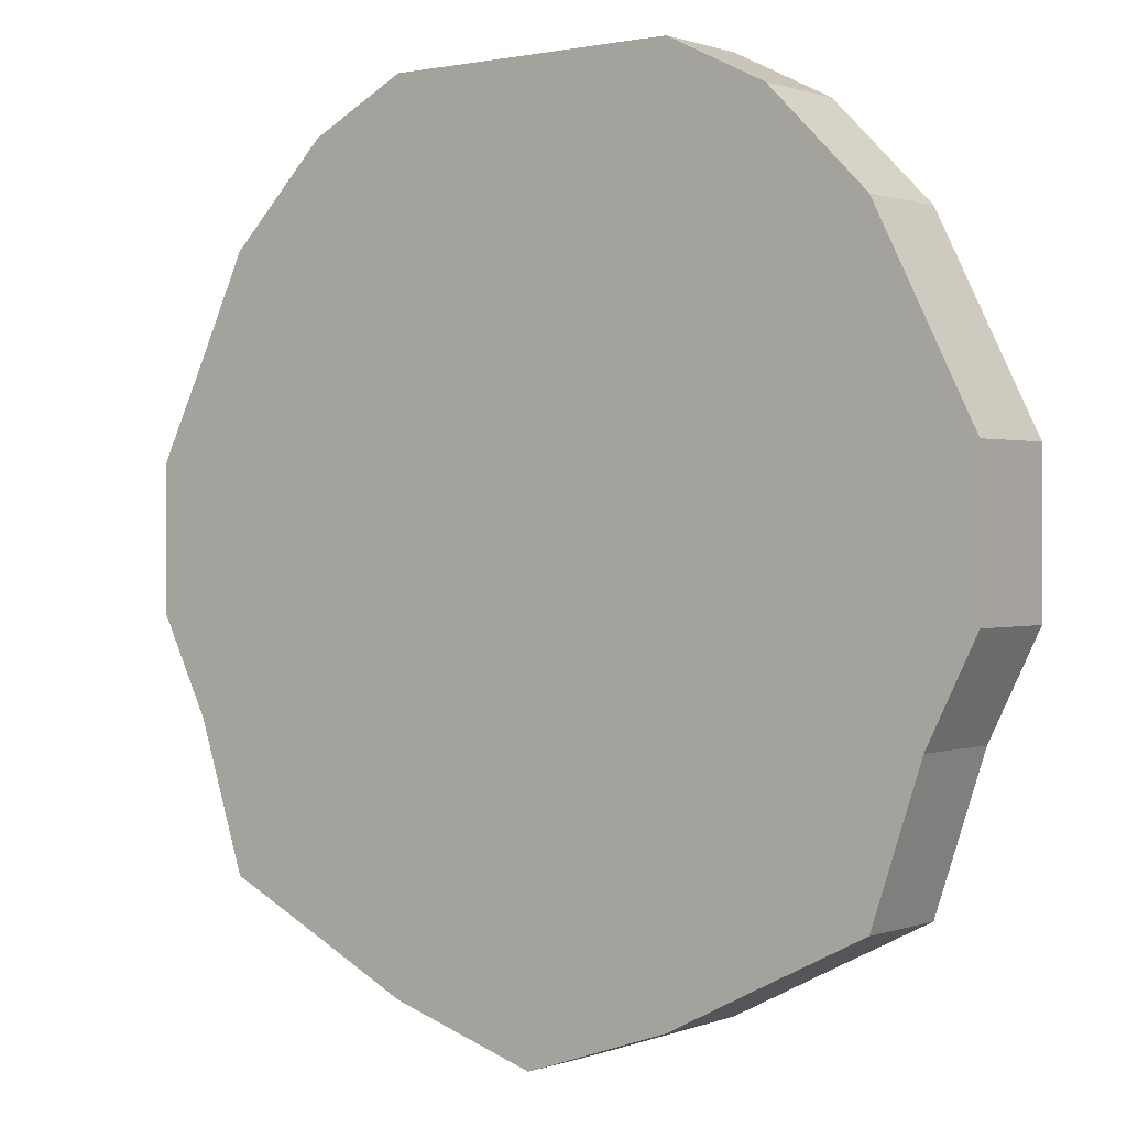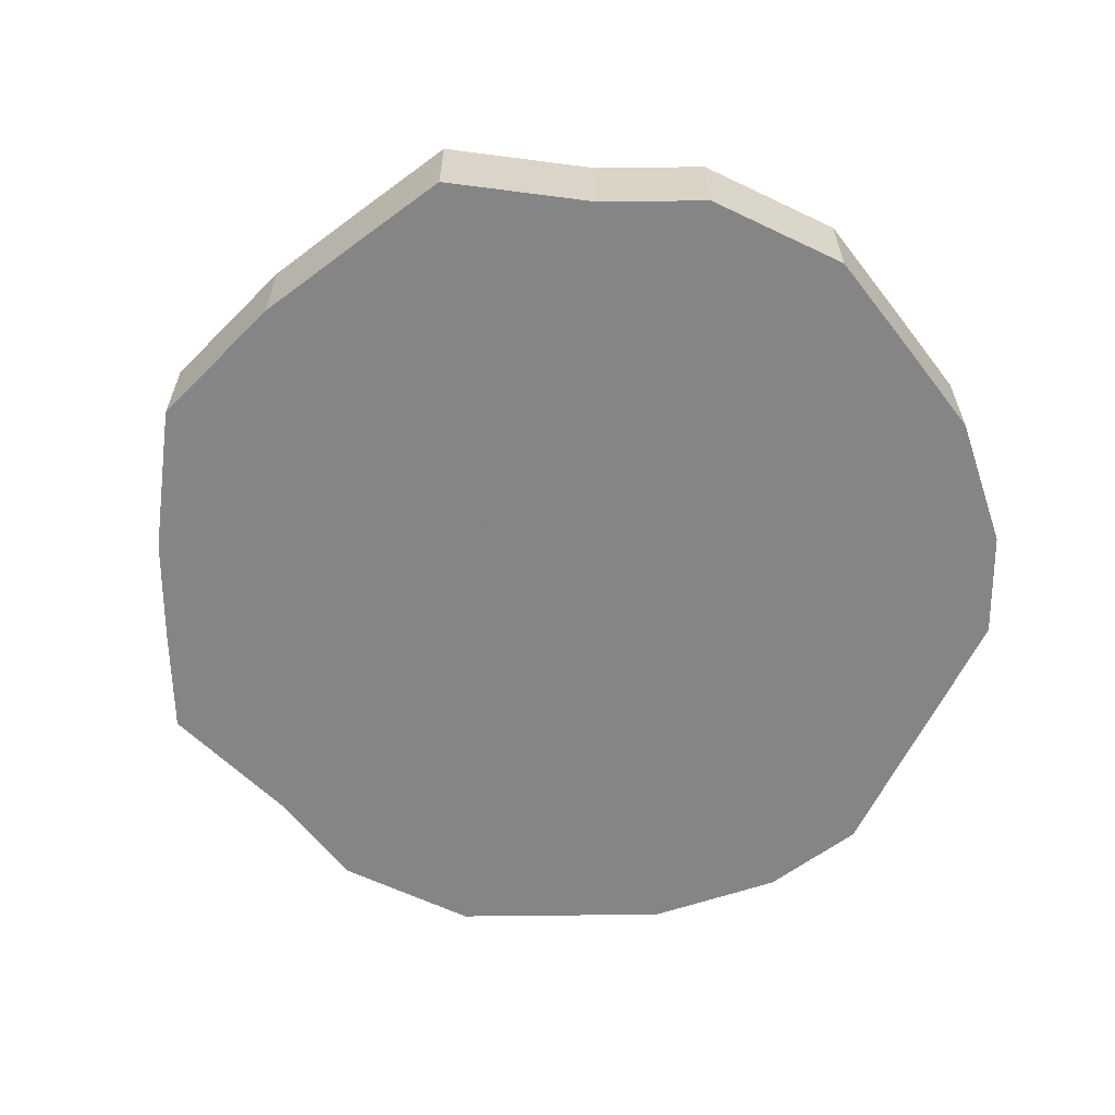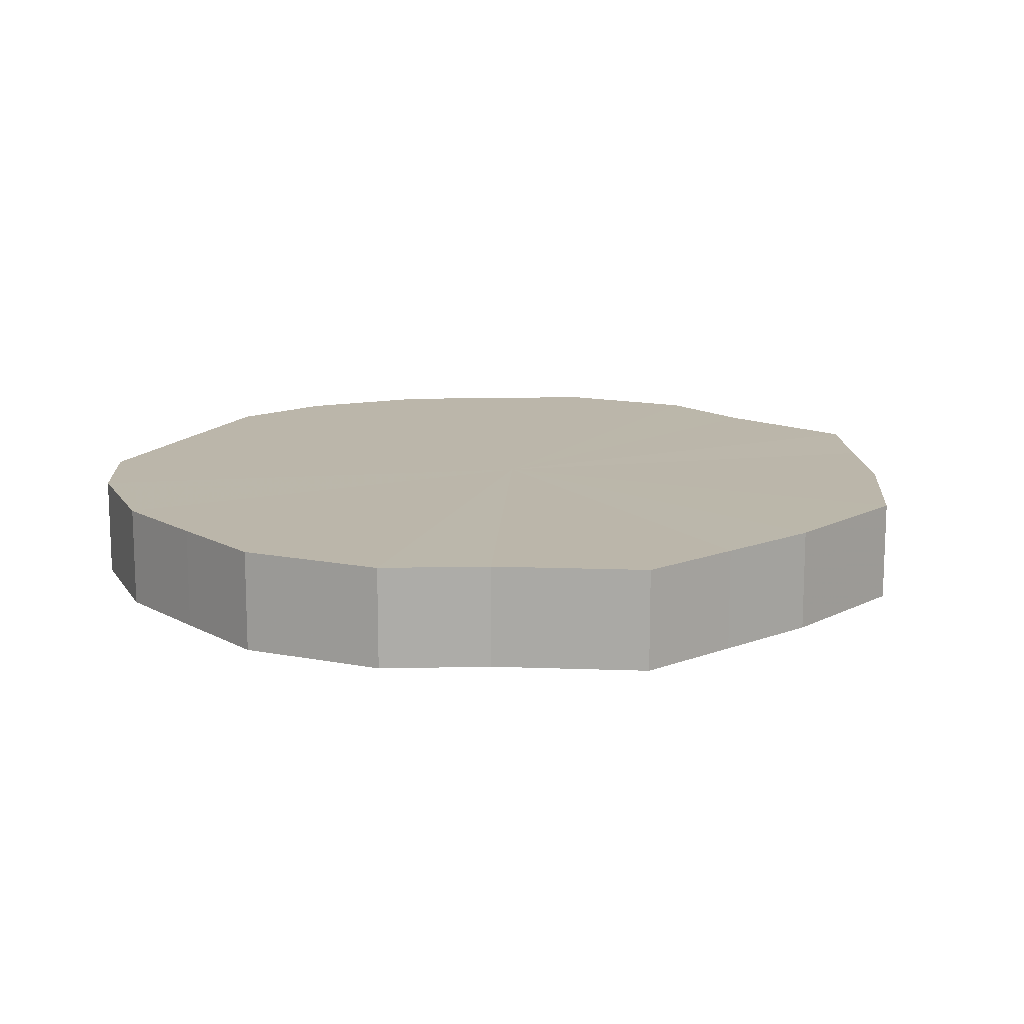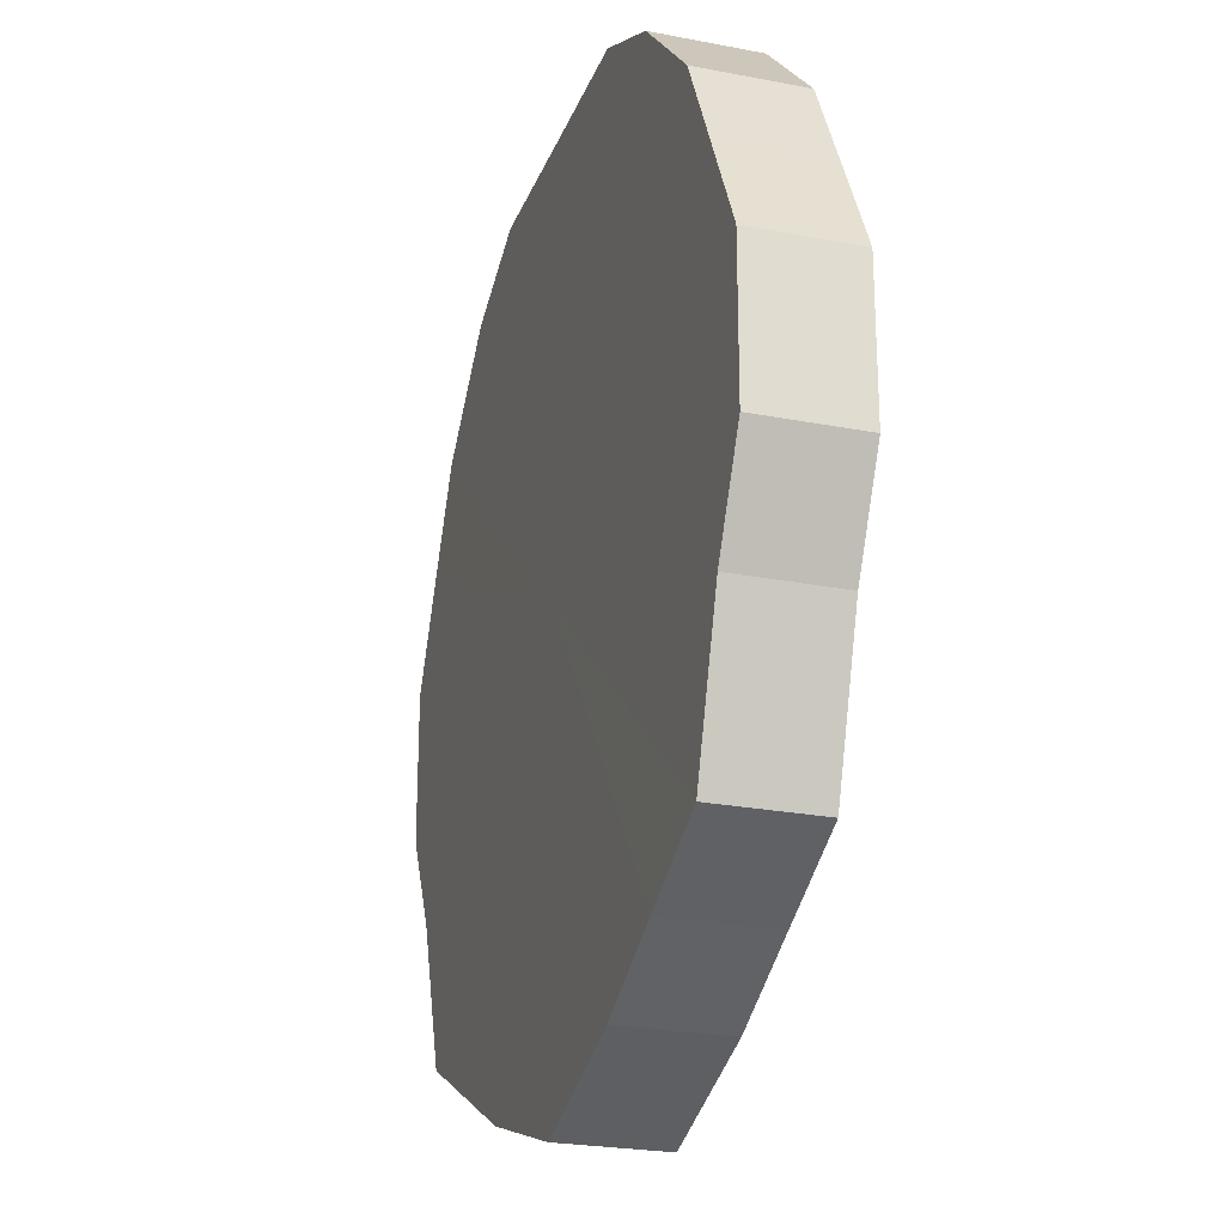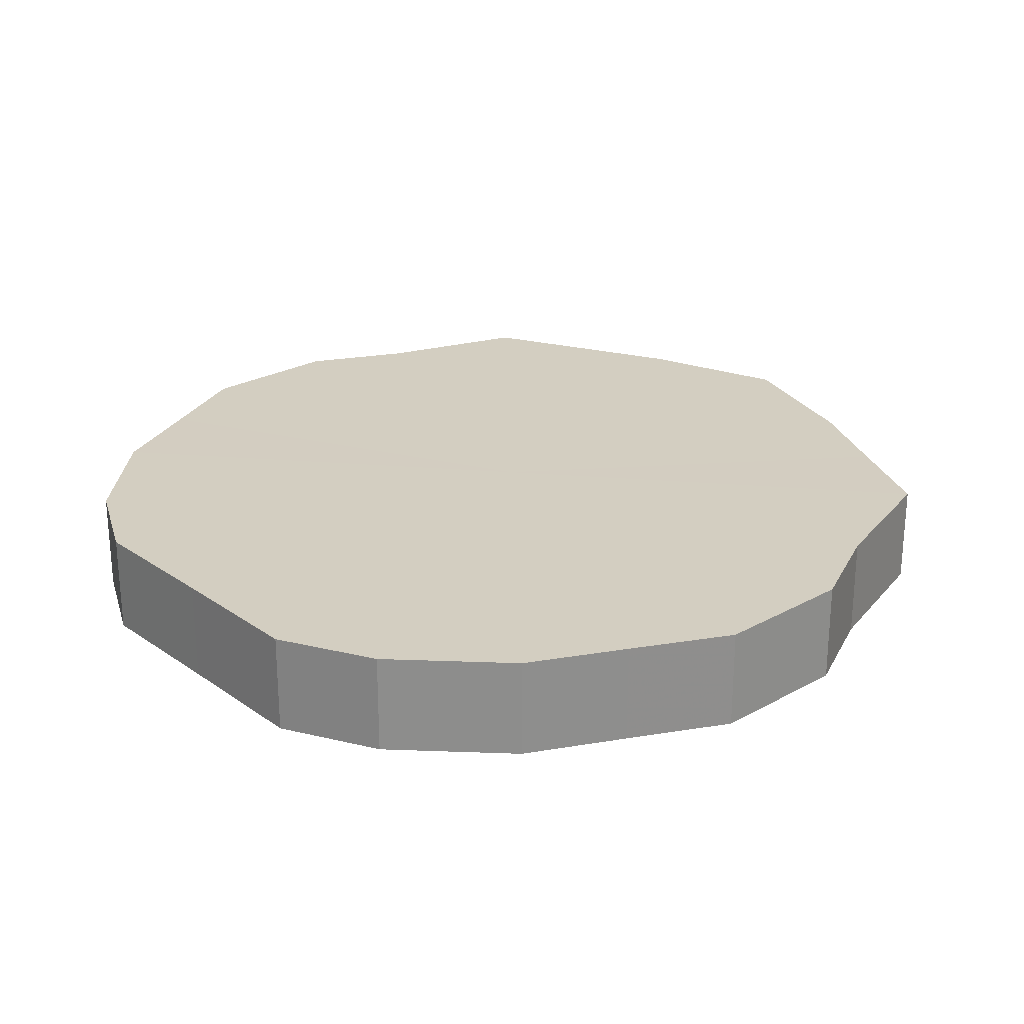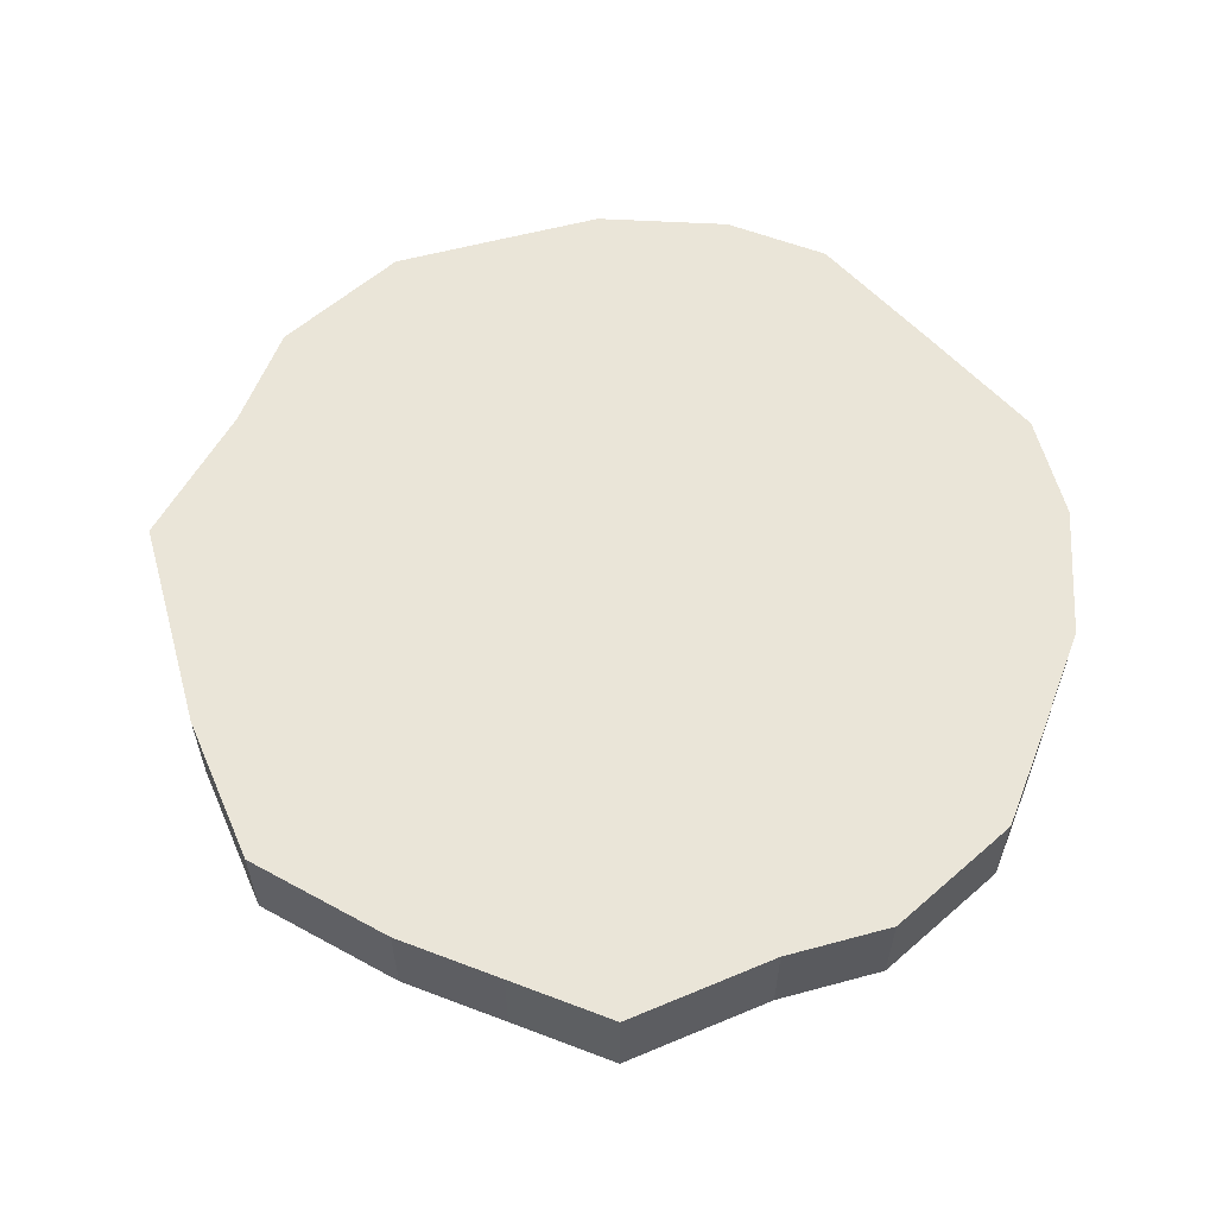
<metadata>
{"format":"obj","ext":"obj","renderer":"f3d","projection":"perspective","resolution":1024,"background":"white","views":[{"elev":0.1,"azim":37.1,"up":"+Y"},{"elev":-61.8,"azim":64.0,"up":"+Z"},{"elev":14.1,"azim":-66.6,"up":"+Z"},{"elev":-24.5,"azim":72.3,"up":"+Y"},{"elev":25.0,"azim":-131.8,"up":"+Z"},{"elev":59.0,"azim":48.0,"up":"+Z"}]}
</metadata>
<code>
o 11369
v 2233 1913 10.6
v 2233 1913 10.6
v 2233 1913 10.62
v 2233 1913 10.6
v 2233 1913 10.62
v 2233 1913 10.6
v 2233 1913 10.62
v 2233 1913 10.6
v 2233 1913 10.62
v 2233 1913 10.6
v 2233 1913 10.62
v 2233 1913 10.6
v 2233 1913 10.62
v 2233 1913 10.6
v 2233 1913 10.62
v 2233 1913 10.6
v 2233 1913 10.62
v 2233 1913 10.6
v 2233 1913 10.62
v 2233 1913 10.6
v 2233 1913 10.62
v 2233 1913 10.6
v 2233 1913 10.62
v 2233 1913 10.6
v 2233 1913 10.62
v 2233 1913 10.6
v 2233 1913 10.62
v 2233 1913 10.6
v 2233 1913 10.62
v 2233 1913 10.6
v 2233 1913 10.62
v 2233 1913 10.6
v 2233 1913 10.62
v 2233 1913 10.6
v 2233 1913 10.62
v 2233 1913 10.6
v 2233 1913 10.62
v 2233 1913 10.6
v 2233 1913 10.62
v 2233 1913 10.6
v 2233 1913 10.62
v 2233 1913 10.6
v 2233 1913 10.62
v 2233 1913 10.62
v 2233 1913 10.62
v 2233 1913 10.6
v 2233 1913 10.62
v 2233 1913 10.6
v 2233 1913 10.62
v 2233 1913 10.62
v 2233 1913 10.6
v 2233 1913 10.62
v 2233 1913 10.6
v 2233 1913 10.6
v 2233 1913 10.62
v 2233 1913 10.62
v 2233 1913 10.6
v 2233 1913 10.62
v 2233 1913 10.6
v 2233 1913 10.6
v 2233 1913 10.62
v 2233 1913 10.62
v 2233 1913 10.6
v 2233 1913 10.62
v 2233 1913 10.6
v 2233 1913 10.6
v 2233 1913 10.62
v 2233 1913 10.62
v 2233 1913 10.6
v 2233 1913 10.62
v 2233 1913 10.6
v 2233 1913 10.6
v 2233 1913 10.62
v 2233 1913 10.62
v 2233 1913 10.6
v 2233 1913 10.62
v 2233 1913 10.6
v 2233 1913 10.6
v 2233 1913 10.62
v 2233 1913 10.62
v 2233 1913 10.6
v 2233 1913 10.62
v 2233 1913 10.6
v 2233 1913 10.6
v 2233 1913 10.62
v 2233 1913 10.62
v 2233 1913 10.6
v 2233 1913 10.6
v 2233 1913 10.6
v 2233 1913 10.6
v 2233 1913 10.6
v 2233 1913 10.6
v 2233 1913 10.6
v 2233 1913 10.6
v 2233 1913 10.6
v 2233 1913 10.6
v 2233 1913 10.6
v 2233 1913 10.6
v 2233 1913 10.6
v 2233 1913 10.6
v 2233 1913 10.6
v 2233 1913 10.6
v 2233 1913 10.6
v 2233 1913 10.6
v 2233 1913 10.6
v 2233 1913 10.6
v 2233 1913 10.6
v 2233 1913 10.6
v 2233 1913 10.6
v 2233 1913 10.6
v 2233 1913 10.6
v 2233 1913 10.62
v 2233 1913 10.62
v 2233 1913 10.62
v 2233 1913 10.62
v 2233 1913 10.62
v 2233 1913 10.62
v 2233 1913 10.62
v 2233 1913 10.62
v 2233 1913 10.62
v 2233 1913 10.62
v 2233 1913 10.62
v 2233 1913 10.62
v 2233 1913 10.62
v 2233 1913 10.62
v 2233 1913 10.62
v 2233 1913 10.62
v 2233 1913 10.62
v 2233 1913 10.62
v 2233 1913 10.62
v 2233 1913 10.62
v 2233 1913 10.62
v 2233 1913 10.62
v 2233 1913 10.62
f 1 2 3
f 2 4 5
f 6 1 7
f 4 8 9
f 10 6 11
f 8 12 13
f 14 10 15
f 12 16 17
f 18 14 19
f 16 20 21
f 22 18 23
f 20 24 25
f 26 22 27
f 24 28 29
f 30 26 31
f 28 32 33
f 34 30 35
f 32 36 37
f 38 34 39
f 36 40 41
f 42 38 43
f 40 42 44
f 45 46 47
f 47 48 49
f 50 51 45
f 52 53 50
f 49 54 55
f 56 57 52
f 58 59 56
f 55 60 61
f 62 63 58
f 64 65 62
f 61 66 67
f 68 69 64
f 70 71 68
f 67 72 73
f 74 75 70
f 76 77 74
f 73 78 79
f 80 81 76
f 82 83 80
f 79 84 85
f 86 87 82
f 85 88 86
f 89 90 91
f 89 92 90
f 89 91 93
f 89 94 92
f 89 93 95
f 89 96 94
f 89 95 97
f 89 98 96
f 89 97 99
f 89 100 98
f 89 99 101
f 89 102 100
f 89 101 103
f 89 104 102
f 89 103 105
f 89 106 104
f 89 105 107
f 89 108 106
f 89 107 109
f 89 110 108
f 89 109 111
f 89 111 110
f 112 113 114
f 112 115 113
f 112 114 116
f 112 117 115
f 112 116 118
f 112 119 117
f 112 118 120
f 112 121 119
f 112 120 122
f 112 123 121
f 112 122 124
f 112 125 123
f 112 124 126
f 112 127 125
f 112 126 128
f 112 129 127
f 112 128 130
f 112 131 129
f 112 130 132
f 112 133 131
f 112 132 134
f 112 134 133

</code>
